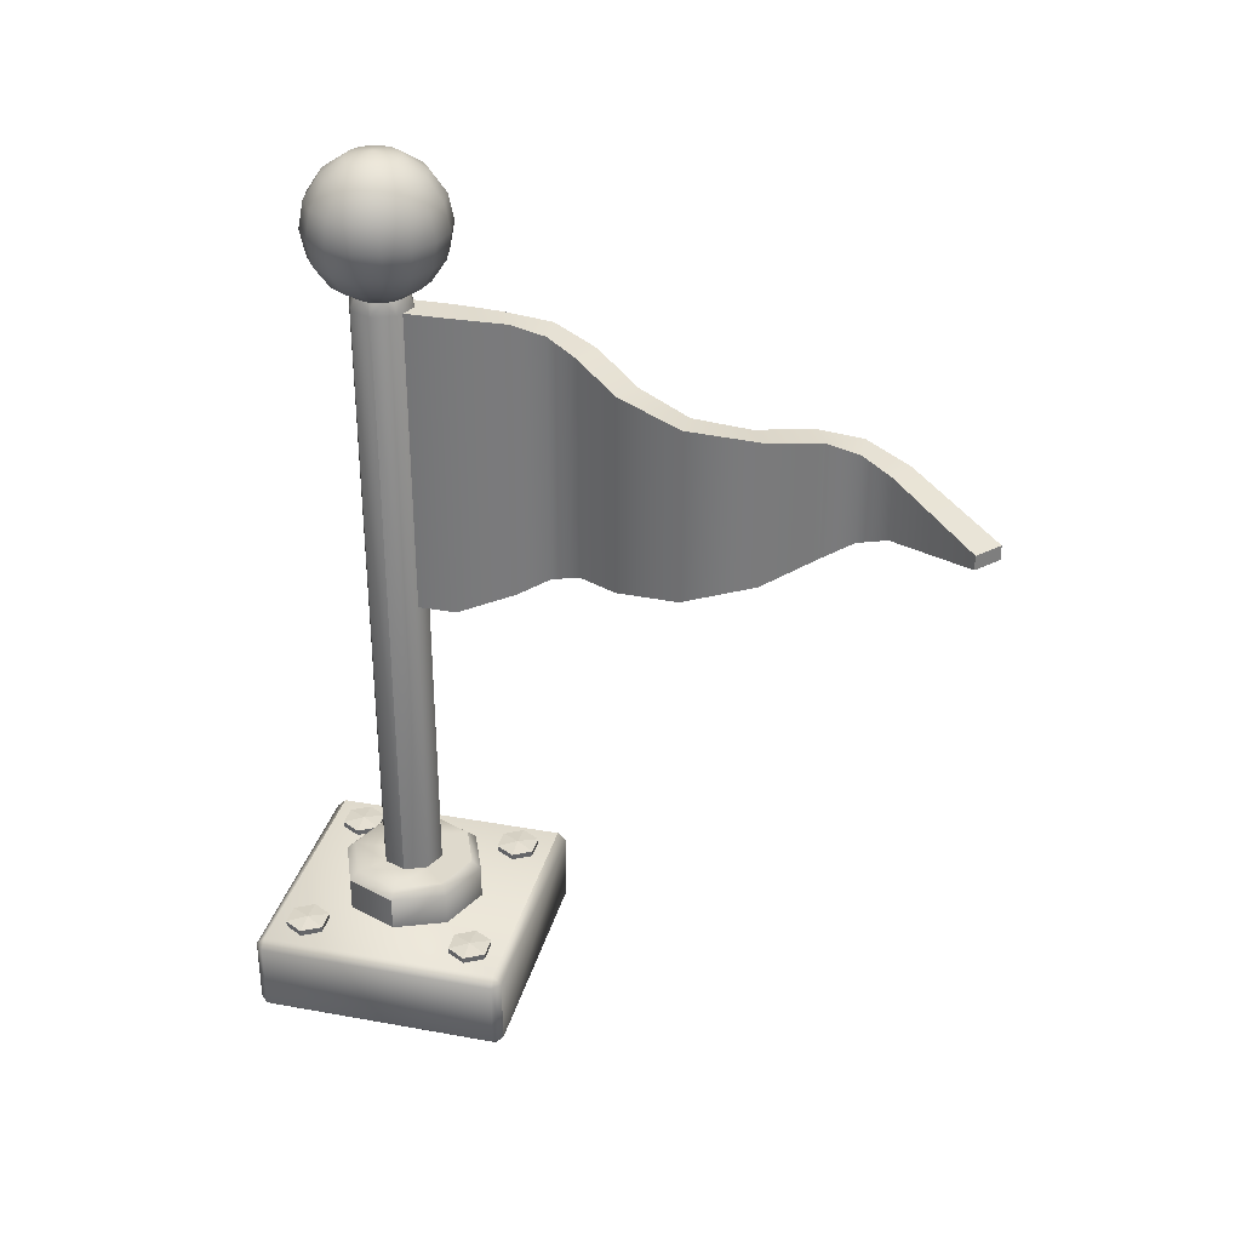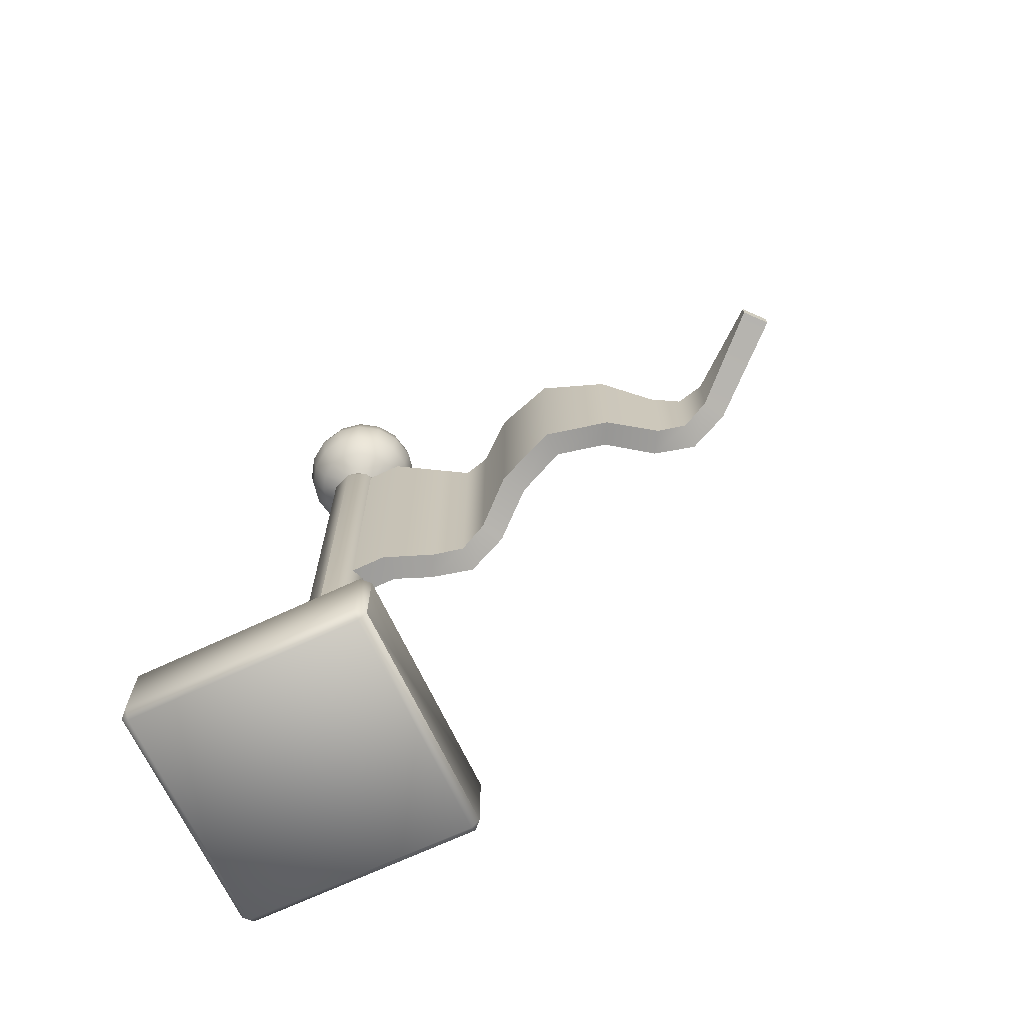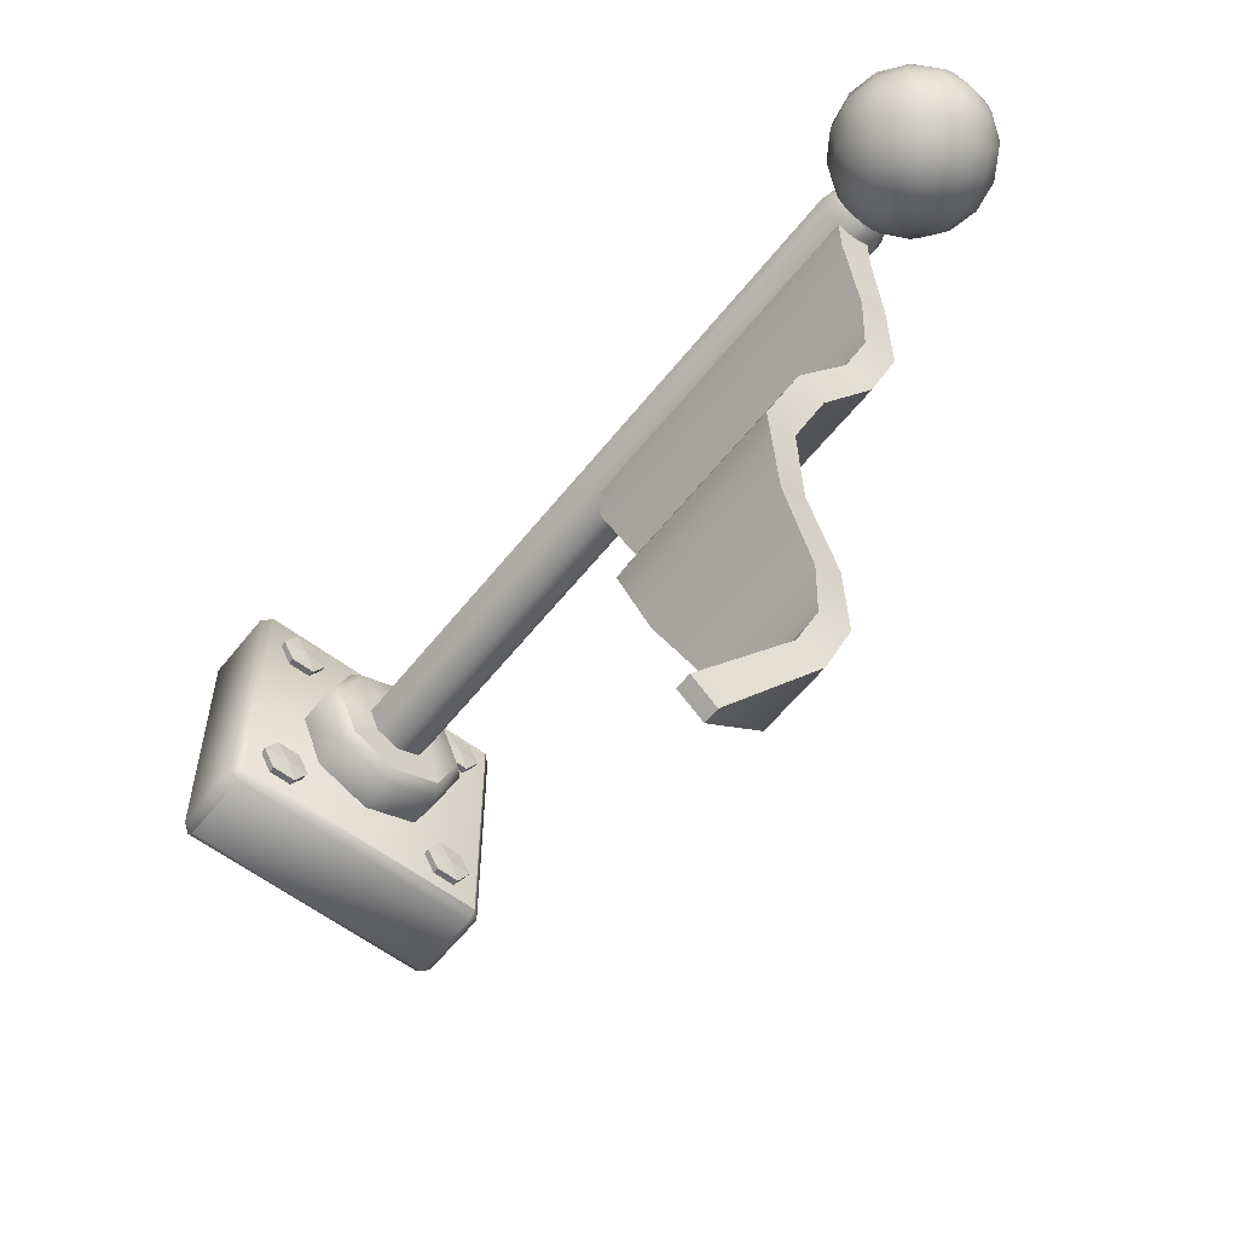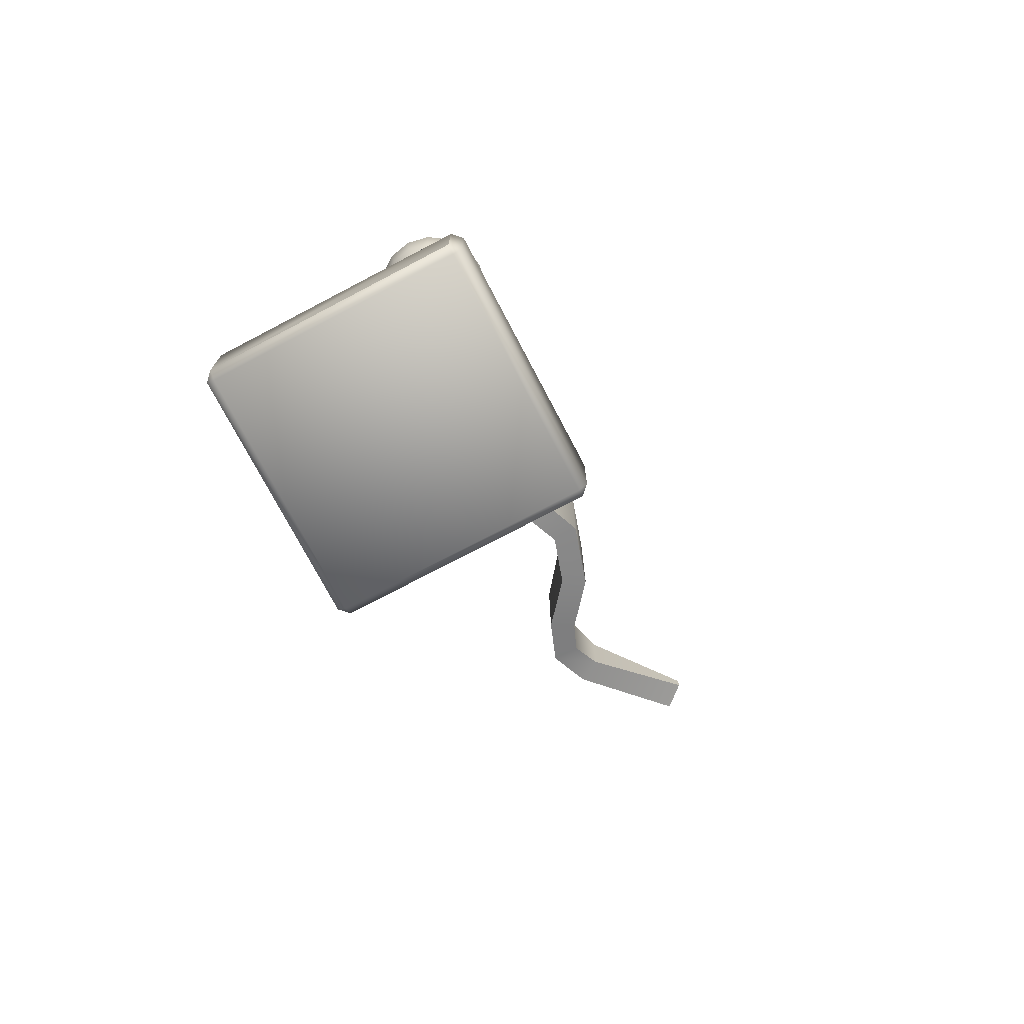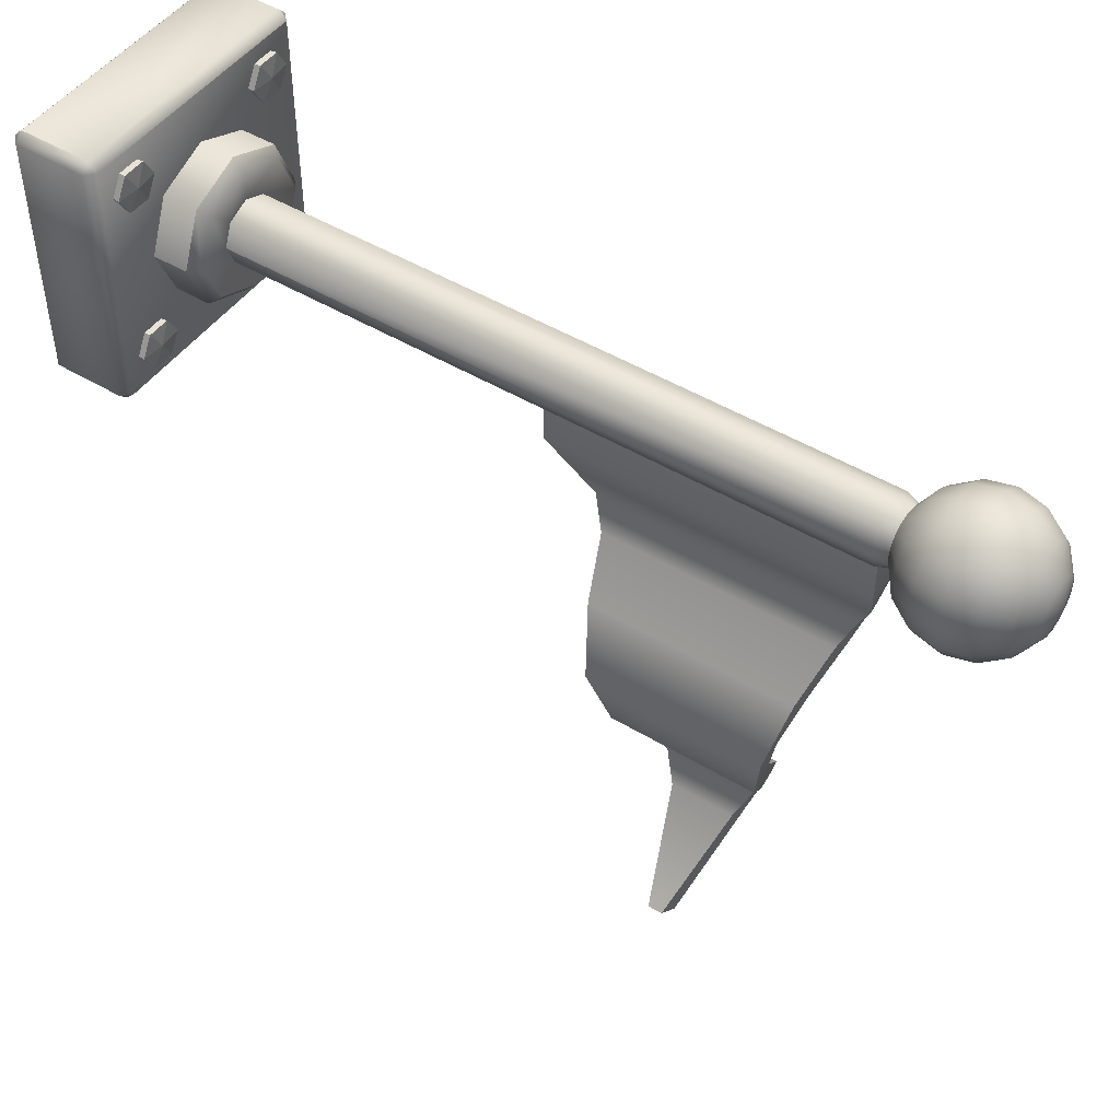
<metadata>
{"format":"obj","ext":"obj","renderer":"f3d","projection":"perspective","resolution":1024,"background":"white","views":[{"elev":32.2,"azim":104.2,"up":"+Y"},{"elev":-68.7,"azim":115.2,"up":"+Y"},{"elev":-58.6,"azim":142.0,"up":"+Z"},{"elev":-74.4,"azim":27.7,"up":"+Y"},{"elev":47.8,"azim":124.1,"up":"+Z"}]}
</metadata>
<code>
o flag_A_yellow
v 0.28 0.18 0.3
v 0.3 0.18 0.28
v 0.28 0.2 0.28
v -0.28 0.18 0.3
v -0.28 0.2 0.28
v -0.3 0.18 0.28
v 0.28 0.02 0.3
v 0.28 -0 0.28
v 0.3 0.02 0.28
v -0.28 0.02 0.3
v -0.3 0.02 0.28
v -0.28 -0 0.28
v 0.28 0.18 -0.3
v 0.28 0.2 -0.28
v 0.3 0.18 -0.28
v -0.28 0.18 -0.3
v -0.3 0.18 -0.28
v -0.28 0.2 -0.28
v 0.28 -0 -0.28
v 0.28 0.02 -0.3
v 0.3 0.02 -0.28
v -0.28 -0 -0.28
v -0.3 0.02 -0.28
v -0.28 0.02 -0.3
v -0.2467 0.1735 -0.2
v -0.2 0.2194 -0.2
v -0.2233 0.1735 -0.2404
v -0.1767 0.1735 -0.2404
v -0.1533 0.1735 -0.2
v -0.1767 0.1735 -0.1596
v -0.2233 0.1735 -0.1596
v -0.2259 0.2148 -0.2448
v -0.2518 0.2148 -0.2
v -0.1741 0.2148 -0.2448
v -0.1482 0.2148 -0.2
v -0.1741 0.2148 -0.1552
v -0.2259 0.2148 -0.1552
v 0.2467 0.1735 -0.2
v 0.2 0.2194 -0.2
v 0.2233 0.1735 -0.1596
v 0.1767 0.1735 -0.1596
v 0.1533 0.1735 -0.2
v 0.1767 0.1735 -0.2404
v 0.2233 0.1735 -0.2404
v 0.2259 0.2148 -0.1552
v 0.2518 0.2148 -0.2
v 0.1741 0.2148 -0.1552
v 0.1482 0.2148 -0.2
v 0.1741 0.2148 -0.2448
v 0.2259 0.2148 -0.2448
v 0.2467 0.1735 0.2
v 0.2 0.2194 0.2
v 0.2233 0.1735 0.2404
v 0.1767 0.1735 0.2404
v 0.1533 0.1735 0.2
v 0.1767 0.1735 0.1596
v 0.2233 0.1735 0.1596
v 0.2259 0.2148 0.2448
v 0.2518 0.2148 0.2
v 0.1741 0.2148 0.2448
v 0.1482 0.2148 0.2
v 0.1741 0.2148 0.1552
v 0.2259 0.2148 0.1552
v -0.2467 0.1735 0.2
v -0.2 0.2194 0.2
v -0.2233 0.1735 0.1596
v -0.1767 0.1735 0.1596
v -0.1533 0.1735 0.2
v -0.1767 0.1735 0.2404
v -0.2233 0.1735 0.2404
v -0.2259 0.2148 0.1552
v -0.2518 0.2148 0.2
v -0.1741 0.2148 0.1552
v -0.1482 0.2148 0.2
v -0.1741 0.2148 0.2448
v -0.2259 0.2148 0.2448
v -0.07196 0.3 -0
v -0.07196 1.731 -0
v -0.05088 0.3 -0.05088
v -0.05088 1.731 -0.05088
v 0 0.3 -0.07196
v 0 1.731 -0.07196
v 0.05088 0.3 -0.05088
v 0.05088 1.731 -0.05088
v 0.07196 0.3 -0
v 0.07196 1.731 -0
v 0.05088 0.3 0.05088
v 0.05088 1.731 0.05088
v 0 0.3 0.07196
v 0 1.731 0.07196
v -0.05088 0.3 0.05088
v -0.05088 1.731 0.05088
v -0.1123 2.018 -1e-06
v -0.1467 1.966 -1e-06
v -0.1467 1.844 -1e-06
v -0.06078 1.758 -1e-06
v -0.05616 2.052 -0.02326
v -0.1038 2.018 -0.04298
v -0.1356 1.966 -0.05616
v -0.1467 1.905 -0.06078
v -0.1356 1.844 -0.05616
v -0.1038 1.793 -0.04298
v -0.05616 1.758 -0.02326
v -0.04298 2.052 -0.04298
v -0.07942 2.018 -0.07942
v -0.1038 1.966 -0.1038
v -0.1123 1.905 -0.1123
v -0.1038 1.844 -0.1038
v -0.07942 1.793 -0.07942
v -0.04298 1.758 -0.04298
v -0.02326 2.052 -0.05616
v -0.04298 2.018 -0.1038
v -0.05616 1.966 -0.1356
v -0.06078 1.905 -0.1467
v -0.05616 1.844 -0.1356
v -0.04298 1.793 -0.1038
v -0.02326 1.758 -0.05616
v -0 2.052 -0.06078
v -0 2.018 -0.1123
v -0 1.966 -0.1467
v -0 1.905 -0.1588
v -0 1.844 -0.1467
v -0 1.793 -0.1123
v -0 1.758 -0.06078
v 0.02326 2.052 -0.05616
v 0.04298 2.018 -0.1038
v 0.05616 1.966 -0.1356
v 0.06078 1.905 -0.1467
v 0.05616 1.844 -0.1356
v 0.04298 1.793 -0.1038
v 0.02326 1.758 -0.05616
v 0.04298 2.052 -0.04298
v 0.07942 2.018 -0.07942
v 0.1038 1.966 -0.1038
v 0.1123 1.905 -0.1123
v 0.1038 1.844 -0.1038
v 0.07942 1.793 -0.07942
v 0.04298 1.758 -0.04298
v 0.05616 2.052 -0.02326
v 0.1038 2.018 -0.04298
v 0.1356 1.966 -0.05616
v 0.1467 1.905 -0.06078
v 0.1356 1.844 -0.05616
v 0.1038 1.793 -0.04298
v 0.05616 1.758 -0.02326
v -0 2.064 -1e-06
v 0.06078 2.052 -1e-06
v 0.1123 2.018 -1e-06
v 0.1467 1.966 -1e-06
v 0.1588 1.905 -1e-06
v 0.1467 1.844 -1e-06
v 0.1123 1.793 -1e-06
v 0.06078 1.758 -1e-06
v 0.05616 2.052 0.02326
v 0.1038 2.018 0.04298
v 0.1356 1.966 0.05616
v 0.1467 1.905 0.06078
v 0.1356 1.844 0.05616
v 0.1038 1.793 0.04298
v 0.05616 1.758 0.02326
v 0.04298 2.052 0.04298
v 0.07942 2.018 0.07942
v 0.1038 1.966 0.1038
v 0.1123 1.905 0.1123
v 0.1038 1.844 0.1038
v 0.07942 1.793 0.07942
v 0.04298 1.758 0.04298
v 0.02326 2.052 0.05616
v 0.04298 2.018 0.1038
v 0.05616 1.966 0.1356
v 0.06078 1.905 0.1467
v 0.05616 1.844 0.1356
v 0.04298 1.793 0.1038
v 0.02326 1.758 0.05616
v -0 2.052 0.06078
v -0 2.018 0.1123
v -0 1.966 0.1467
v -0 1.905 0.1588
v -0 1.844 0.1467
v -0 1.793 0.1123
v -0 1.758 0.06078
v -0.02326 2.052 0.05616
v -0.04298 2.018 0.1038
v -0.05616 1.966 0.1356
v -0.06078 1.905 0.1467
v -0.05616 1.844 0.1356
v -0.04298 1.793 0.1038
v -0.02326 1.758 0.05616
v -0.04298 2.052 0.04298
v -0.07942 2.018 0.07942
v -0.1038 1.966 0.1038
v -0.1123 1.905 0.1123
v -0.1038 1.844 0.1038
v -0.07942 1.793 0.07942
v -0.04298 1.758 0.04298
v -0.05616 2.052 0.02326
v -0.1038 2.018 0.04298
v -0.1356 1.966 0.05616
v -0.1467 1.905 0.06078
v -0.1356 1.844 0.05616
v -0.1038 1.793 0.04298
v -0.05616 1.758 0.02326
v -0.06078 2.052 -1e-06
v -0.1588 1.905 -1e-06
v -0.1123 1.793 -1e-06
v -0.1683 0.2 2e-06
v -0.119 0.2 -0.119
v 0 0.2 -0.1683
v 0.119 0.2 -0.119
v 0.1683 0.2 2e-06
v 0.119 0.2 0.119
v 0 0.2 0.1683
v -0.119 0.2 0.119
v -0.1683 0.28 2e-06
v -0.1466 0.3 2e-06
v -0.1037 0.3 -0.1037
v -0.119 0.28 -0.119
v 0 0.3 -0.1466
v 0 0.28 -0.1683
v 0.1037 0.3 -0.1037
v 0.119 0.28 -0.119
v 0.1466 0.3 2e-06
v 0.1683 0.28 2e-06
v 0.1037 0.3 0.1037
v 0.119 0.28 0.119
v 0 0.3 0.1466
v 0 0.28 0.1683
v -0.1037 0.3 0.1037
v -0.119 0.28 0.119
v 0.03417 1.729 -0.006111
v 0.09058 1.357 -1.323
v 0.03417 1.017 -0.006111
v 0.09058 1.39 -1.323
v -0.08579 1.107 -0.4408
v -0.08235 1.044 -0.2338
v -0.1212 1.075 -0.337
v 0.00899 1.205 -0.7944
v 0.004545 1.141 -0.5496
v 0.04832 1.174 -0.6708
v -0.08586 1.297 -1.111
v -0.08245 1.234 -0.9038
v -0.1212 1.265 -1.007
v -0.08245 1.513 -0.9038
v -0.08586 1.45 -1.111
v -0.1212 1.482 -1.007
v 0.004545 1.606 -0.5496
v 0.00899 1.542 -0.7944
v 0.04832 1.573 -0.6708
v -0.08235 1.703 -0.2338
v -0.08579 1.64 -0.4408
v -0.1212 1.672 -0.337
v -0.03417 1.73 -0.006111
v -0.03417 1.017 -0.006111
v 0.144 1.357 -1.277
v 0.144 1.39 -1.277
v -0.0555 1.079 -0.3392
v -0.02987 1.11 -0.411
v -0.02987 1.637 -0.411
v -0.0555 1.668 -0.3392
v -0.02637 1.046 -0.2674
v -0.02637 1.701 -0.2674
v 0.1135 1.17 -0.6676
v 0.06523 1.203 -0.8261
v 0.06523 1.544 -0.8261
v 0.1135 1.577 -0.6676
v 0.0596 1.139 -0.5158
v 0.0596 1.608 -0.5158
v -0.0555 1.268 -1.009
v -0.02993 1.299 -1.081
v -0.02993 1.448 -1.081
v -0.0555 1.478 -1.009
v -0.02659 1.236 -0.9376
v -0.02659 1.511 -0.9376
v -0.03417 1.017 -0.1469
v -0.03417 1.73 -0.1469
v 0.03417 1.017 -0.1469
v 0.03417 1.729 -0.1469
f 25 33 32 27
f 27 32 34 28
f 28 34 35 29
f 29 35 36 30
f 30 36 37 31
f 31 37 33 25
f 26 32 33
f 26 34 32
f 26 35 34
f 26 36 35
f 26 37 36
f 26 33 37
f 38 46 45 40
f 40 45 47 41
f 41 47 48 42
f 42 48 49 43
f 43 49 50 44
f 44 50 46 38
f 39 45 46
f 39 47 45
f 39 48 47
f 39 49 48
f 39 50 49
f 39 46 50
f 51 59 58 53
f 53 58 60 54
f 54 60 61 55
f 55 61 62 56
f 56 62 63 57
f 57 63 59 51
f 52 58 59
f 52 60 58
f 52 61 60
f 52 62 61
f 52 63 62
f 52 59 63
f 64 72 71 66
f 66 71 73 67
f 67 73 74 68
f 68 74 75 69
f 69 75 76 70
f 70 76 72 64
f 65 71 72
f 65 73 71
f 65 74 73
f 65 75 74
f 65 76 75
f 65 72 76
f 23 11 6 17
f 14 18 5 3
f 8 12 22 19
f 9 21 15 2
f 20 24 16 13
f 1 2 3
f 4 5 6
f 7 8 9
f 10 11 12
f 13 14 15
f 16 17 18
f 19 20 21
f 22 23 24
f 9 2 1 7
f 6 11 10 4
f 21 9 8 19
f 11 23 22 12
f 15 21 20 13
f 23 17 16 24
f 2 15 14 3
f 17 6 5 18
f 12 8 7 10
f 24 20 19 22
f 13 16 18 14
f 3 5 4 1
f 1 4 10 7
f 77 78 80 79
f 79 80 82 81
f 81 82 84 83
f 83 84 86 85
f 85 86 88 87
f 87 88 90 89
f 89 90 92 91
f 91 92 78 77
f 94 93 98 99
f 203 146 97
f 82 117 124
f 205 95 101 102
f 204 94 99 100
f 93 203 97 98
f 96 205 102 103
f 95 204 100 101
f 102 101 108 109
f 100 99 106 107
f 98 97 104 105
f 103 102 109 110
f 101 100 107 108
f 99 98 105 106
f 97 146 104
f 82 131 84
f 110 109 116 117
f 108 107 114 115
f 106 105 112 113
f 104 146 111
f 84 131 138
f 109 108 115 116
f 107 106 113 114
f 105 104 111 112
f 115 114 121 122
f 113 112 119 120
f 111 146 118
f 84 145 86
f 116 115 122 123
f 114 113 120 121
f 112 111 118 119
f 117 116 123 124
f 86 145 153
f 123 122 129 130
f 121 120 127 128
f 119 118 125 126
f 124 123 130 131
f 122 121 128 129
f 120 119 126 127
f 118 146 125
f 128 127 134 135
f 126 125 132 133
f 131 130 137 138
f 129 128 135 136
f 127 126 133 134
f 125 146 132
f 86 160 88
f 130 129 136 137
f 138 137 144 145
f 136 135 142 143
f 134 133 140 141
f 132 146 139
f 88 160 167
f 137 136 143 144
f 135 134 141 142
f 133 132 139 140
f 141 140 148 149
f 139 146 147
f 88 174 90
f 144 143 151 152
f 142 141 149 150
f 140 139 147 148
f 145 144 152 153
f 143 142 150 151
f 90 174 181
f 152 151 158 159
f 150 149 156 157
f 148 147 154 155
f 153 152 159 160
f 151 150 157 158
f 149 148 155 156
f 147 146 154
f 155 154 161 162
f 160 159 166 167
f 158 157 164 165
f 156 155 162 163
f 154 146 161
f 80 103 110
f 159 158 165 166
f 157 156 163 164
f 167 166 173 174
f 165 164 171 172
f 163 162 169 170
f 161 146 168
f 78 103 80
f 166 165 172 173
f 164 163 170 171
f 162 161 168 169
f 168 146 175
f 90 188 92
f 173 172 179 180
f 171 170 177 178
f 169 168 175 176
f 174 173 180 181
f 172 171 178 179
f 170 169 176 177
f 180 179 186 187
f 178 177 184 185
f 176 175 182 183
f 181 180 187 188
f 179 178 185 186
f 177 176 183 184
f 175 146 182
f 92 188 195
f 188 187 194 195
f 186 185 192 193
f 184 183 190 191
f 182 146 189
f 92 202 78
f 187 186 193 194
f 185 184 191 192
f 183 182 189 190
f 193 192 199 200
f 191 190 197 198
f 189 146 196
f 78 202 96
f 194 193 200 201
f 192 191 198 199
f 190 189 196 197
f 195 194 201 202
f 80 117 82
f 201 200 95 205
f 199 198 94 204
f 197 196 203 93
f 202 201 205 96
f 200 199 204 95
f 198 197 93 94
f 196 146 203
f 82 124 131
f 84 138 145
f 86 153 160
f 88 167 174
f 78 96 103
f 90 181 188
f 92 195 202
f 80 110 117
f 229 214 206 213
f 83 85 222 220
f 223 225 211 210
f 227 229 213 212
f 219 221 209 208
f 87 89 226 224
f 79 81 218 216
f 91 77 215 228
f 81 83 220 218
f 89 91 228 226
f 85 87 224 222
f 214 217 207 206
f 225 227 212 211
f 221 223 210 209
f 217 219 208 207
f 215 216 217 214
f 216 218 219 217
f 218 220 221 219
f 220 222 223 221
f 222 224 225 223
f 224 226 227 225
f 226 228 229 227
f 228 215 214 229
f 77 79 216 215
f 234 250 246 238
f 237 247 243 241
f 240 244 233 231
f 234 236 251 250
f 236 235 249 251
f 237 239 248 247
f 239 238 246 248
f 240 242 245 244
f 242 241 243 245
f 274 275 249 235
f 257 266 267 258
f 263 272 273 264
f 269 254 255 270
f 257 258 259 256
f 256 259 261 260
f 263 264 265 262
f 262 265 267 266
f 269 270 271 268
f 268 271 273 272
f 276 260 261 277
f 237 241 272 263
f 241 242 268 272
f 238 239 262 266
f 243 247 264 273
f 235 236 256 260
f 245 243 273 271
f 248 246 267 265
f 240 231 254 269
f 251 249 261 259
f 274 276 232 253
f 233 244 270 255
f 274 235 260 276
f 231 233 255 254
f 242 240 269 268
f 239 237 263 262
f 277 275 252 230
f 236 234 257 256
f 234 238 266 257
f 244 245 271 270
f 247 248 265 264
f 246 250 258 267
f 250 251 259 258
f 249 275 277 261
f 275 274 253 252
f 276 277 230 232

</code>
